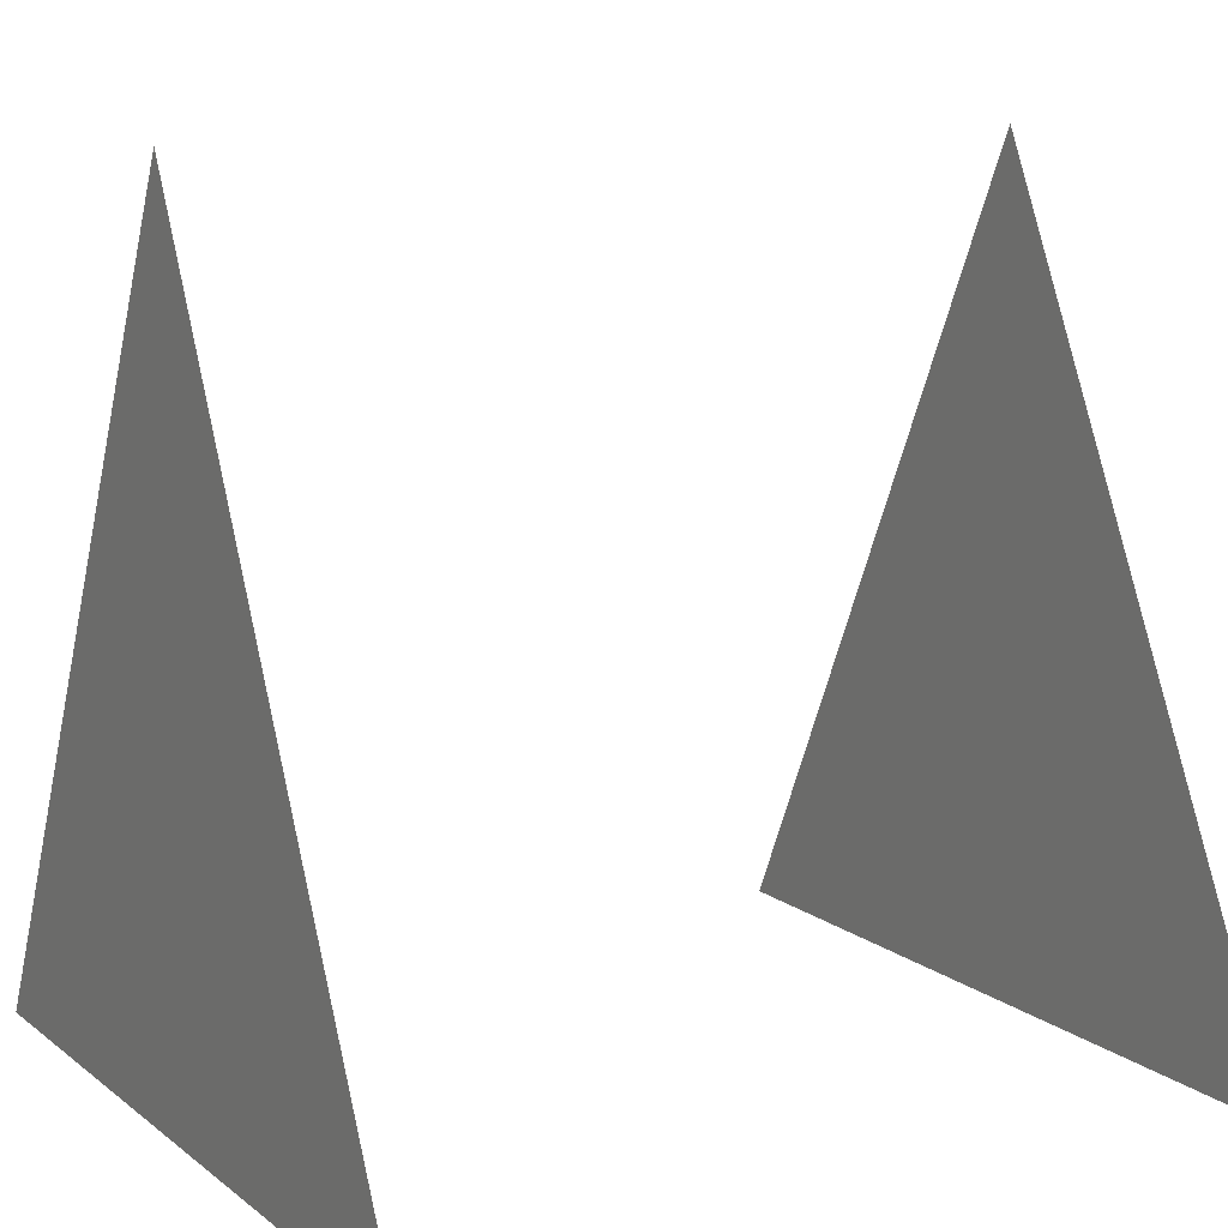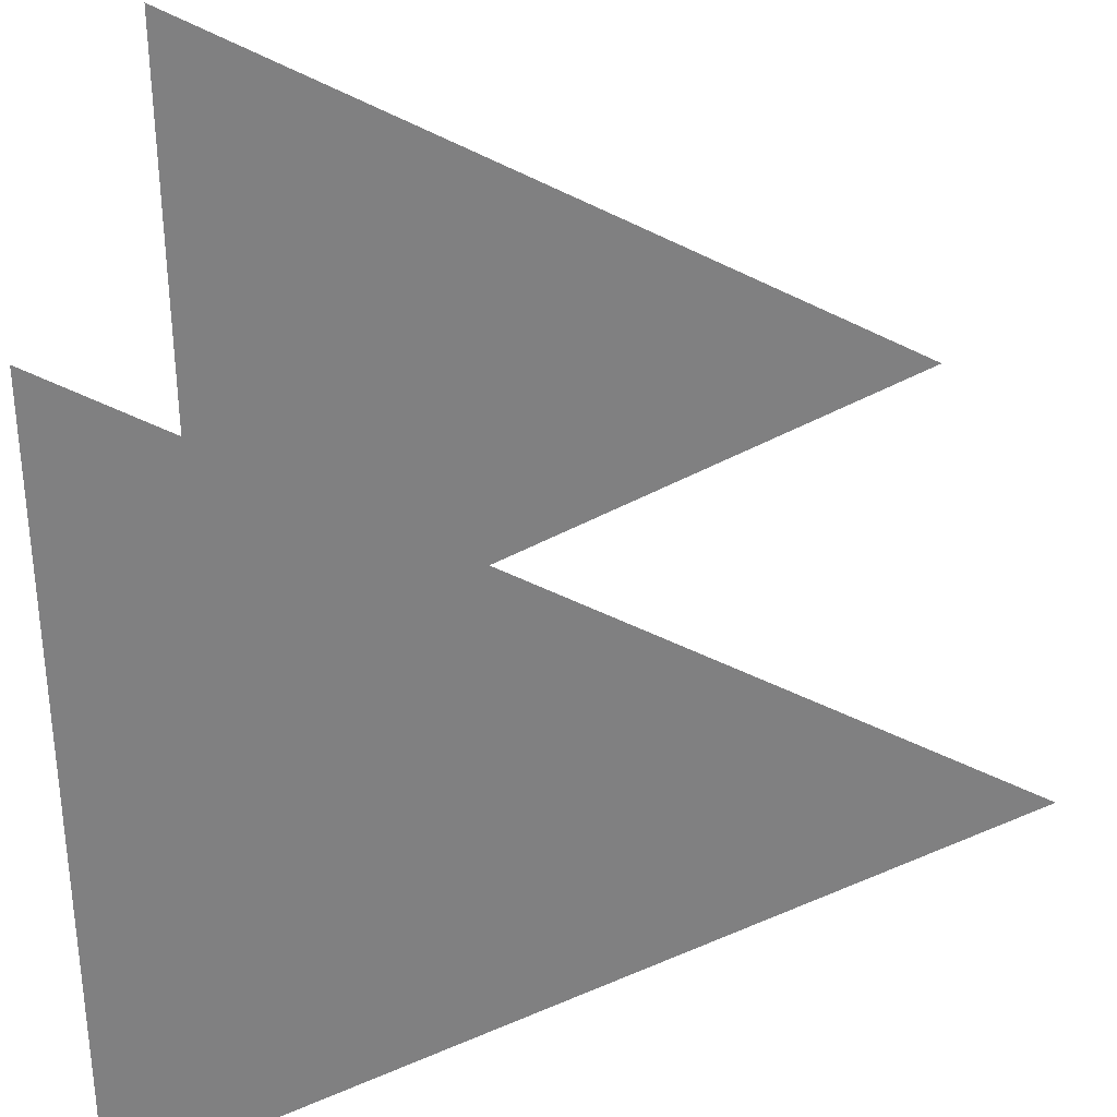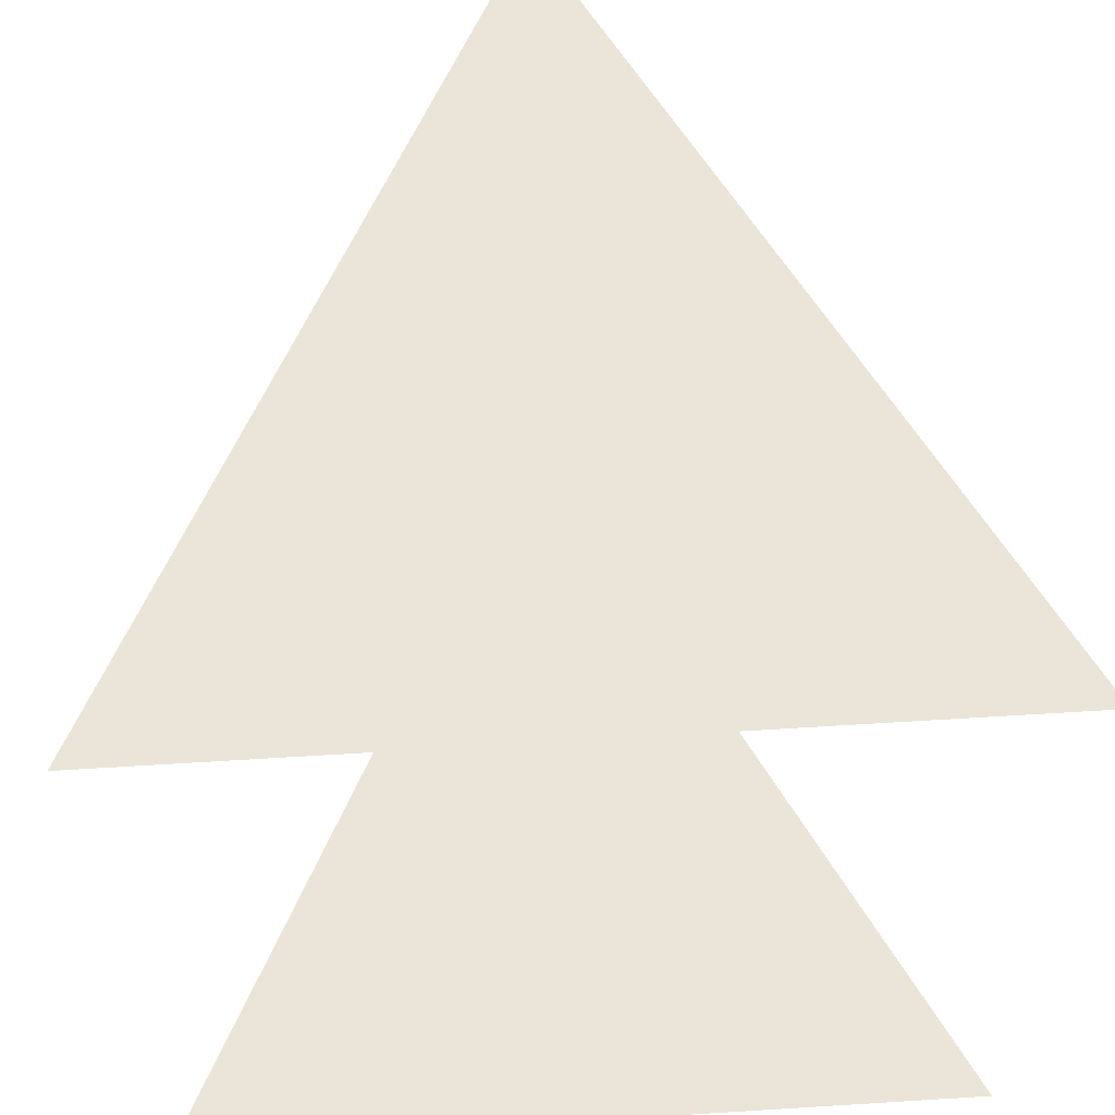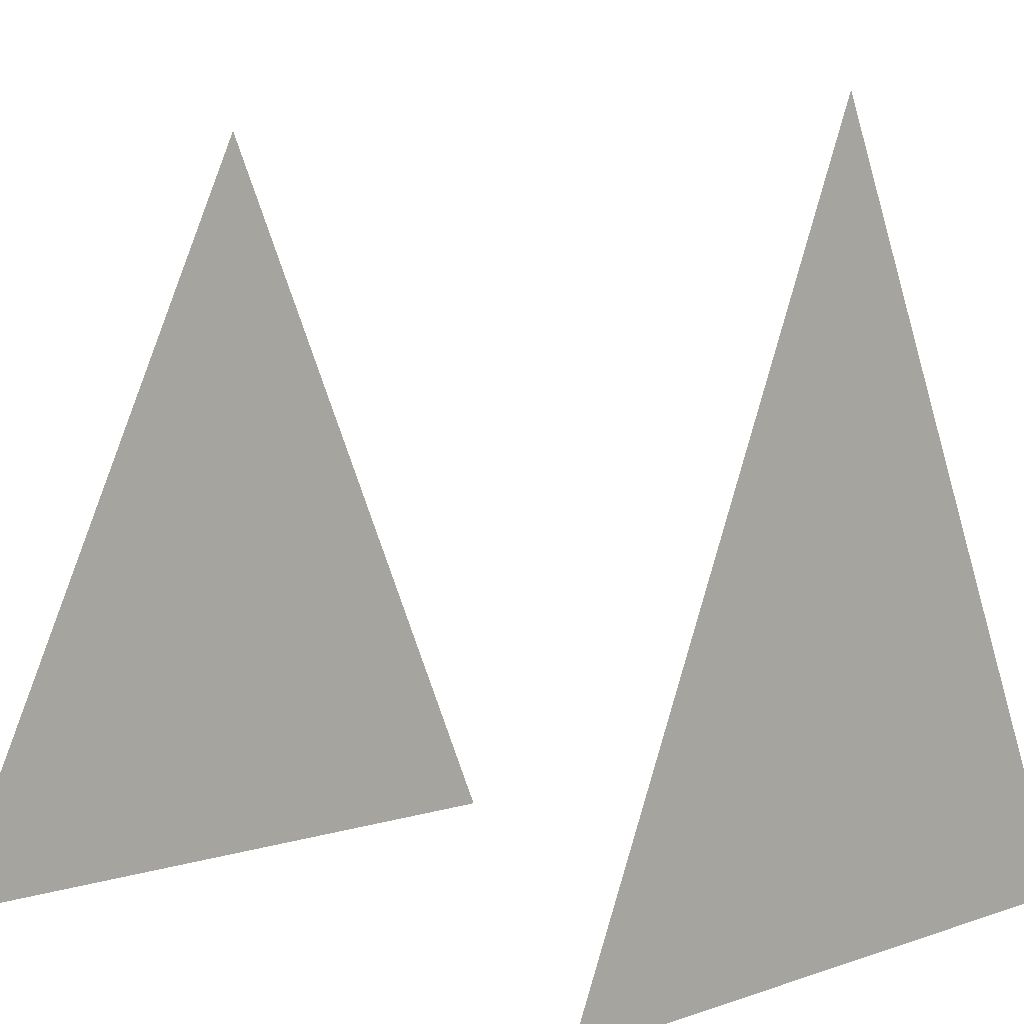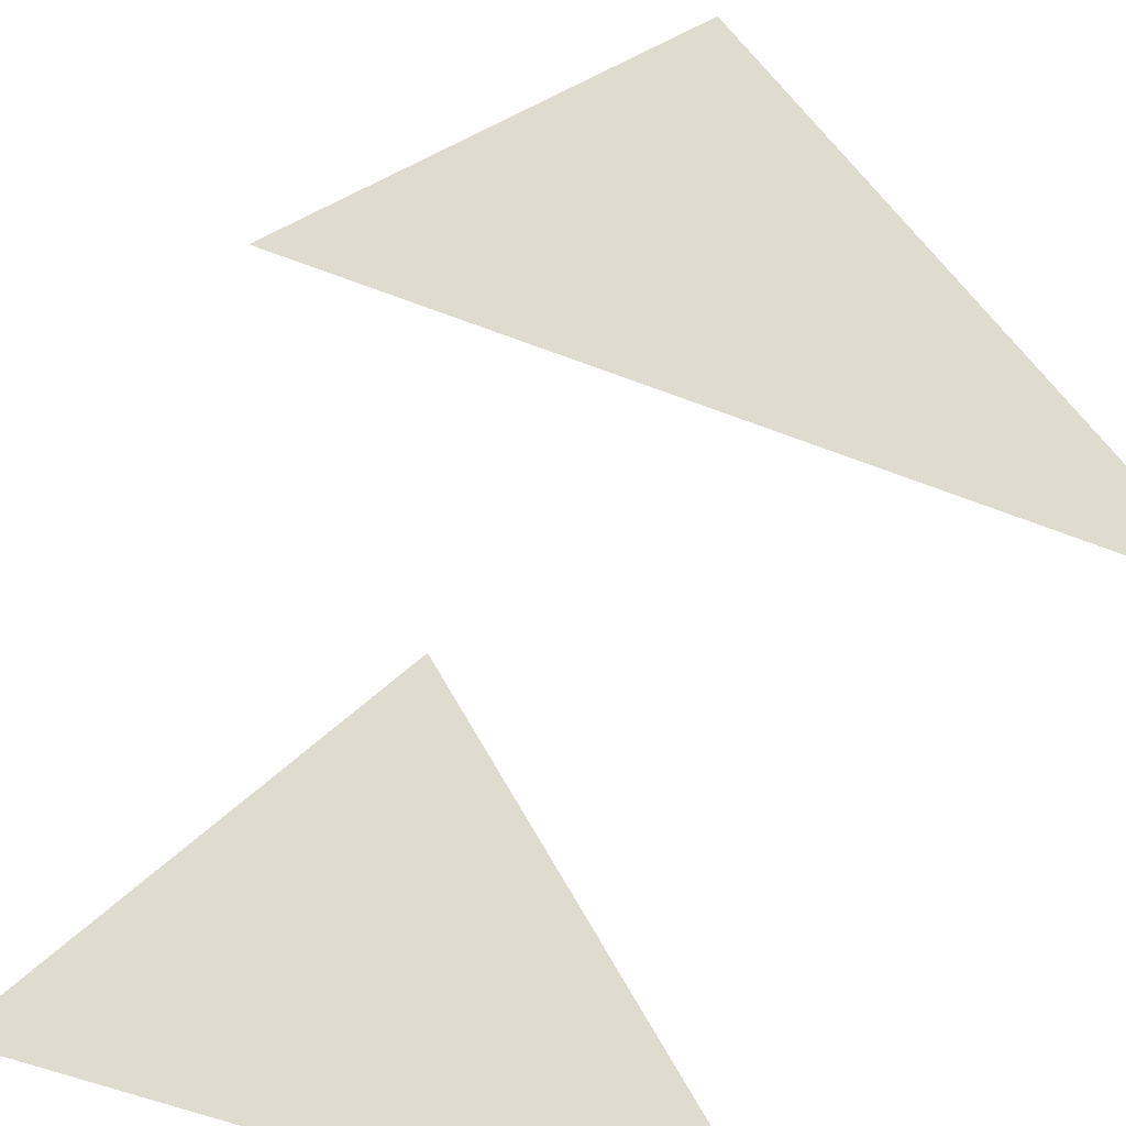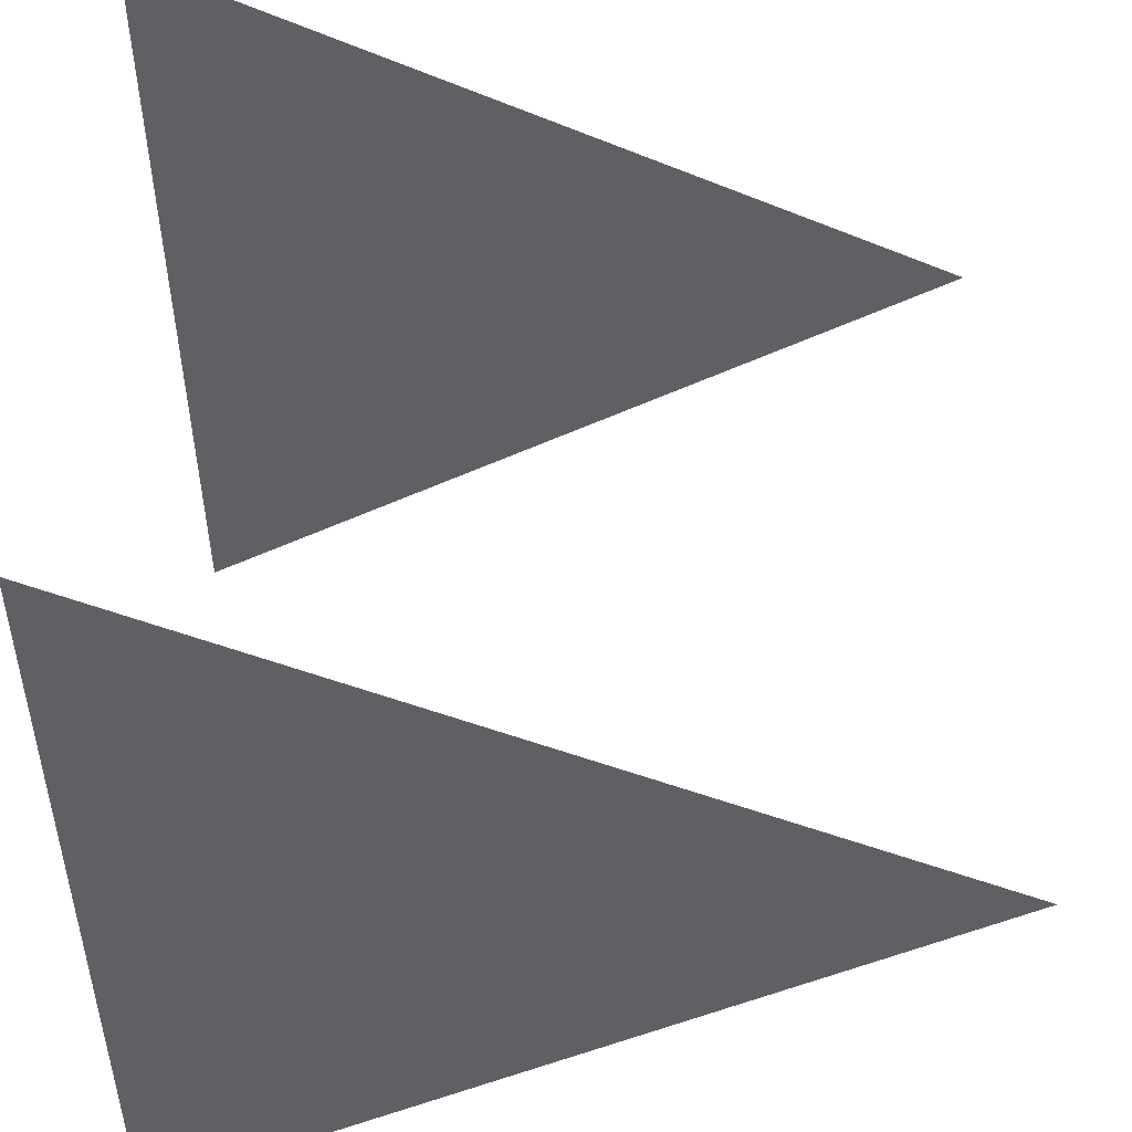
<metadata>
{"format":"obj","ext":"obj","renderer":"f3d","projection":"perspective","resolution":1024,"background":"white","views":[{"elev":11.2,"azim":60.4,"up":"+Y"},{"elev":-60.0,"azim":90.6,"up":"+Z"},{"elev":58.8,"azim":-3.7,"up":"+Z"},{"elev":4.1,"azim":130.2,"up":"+Y"},{"elev":-57.6,"azim":158.1,"up":"+Y"},{"elev":-45.0,"azim":91.5,"up":"+Z"}]}
</metadata>
<code>
v -1 -1  2
v  1 -1  2
v  0  1  2
v -1 -1  4
v  1 -1  4
v  0  1  4
f 1 2 3
f 4 5 6

</code>
